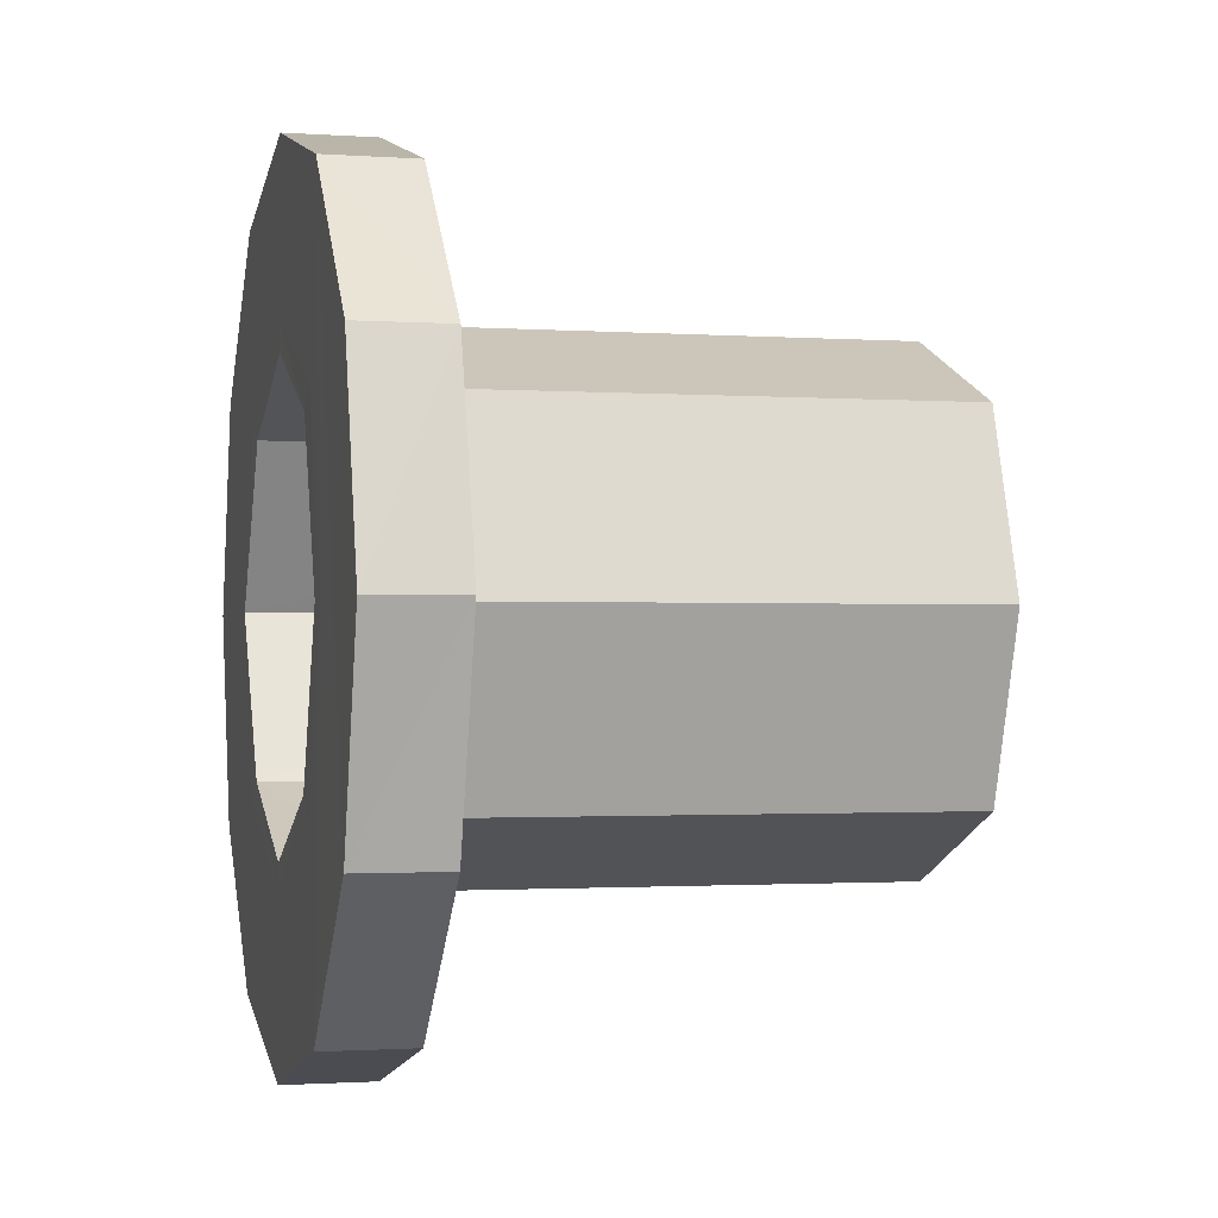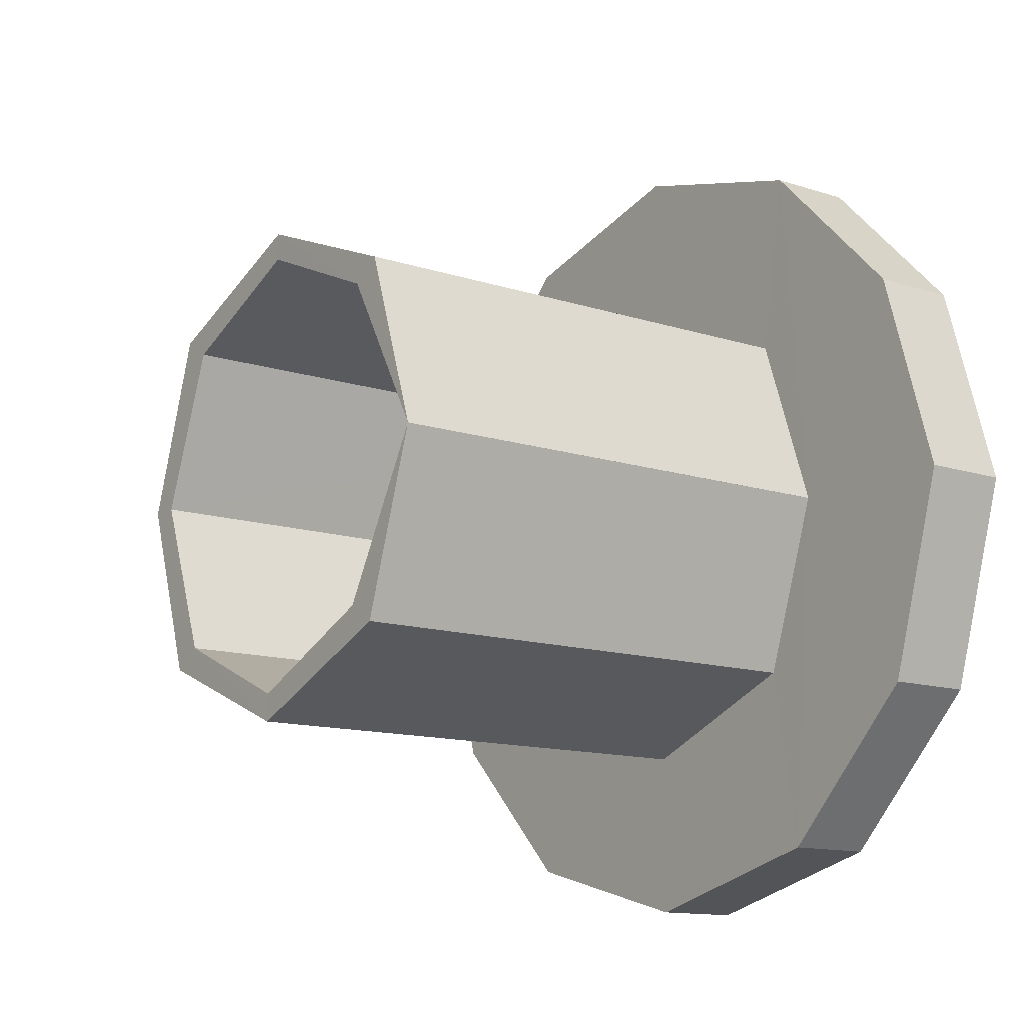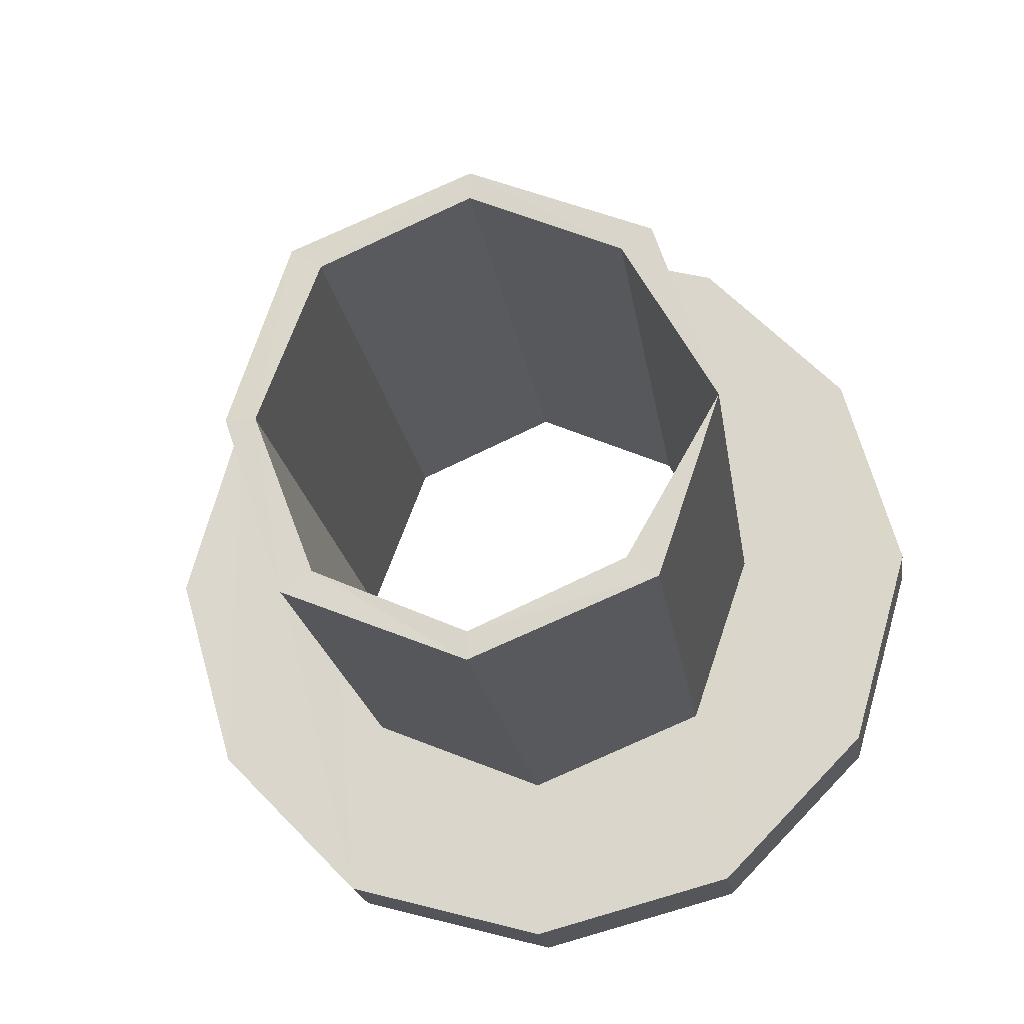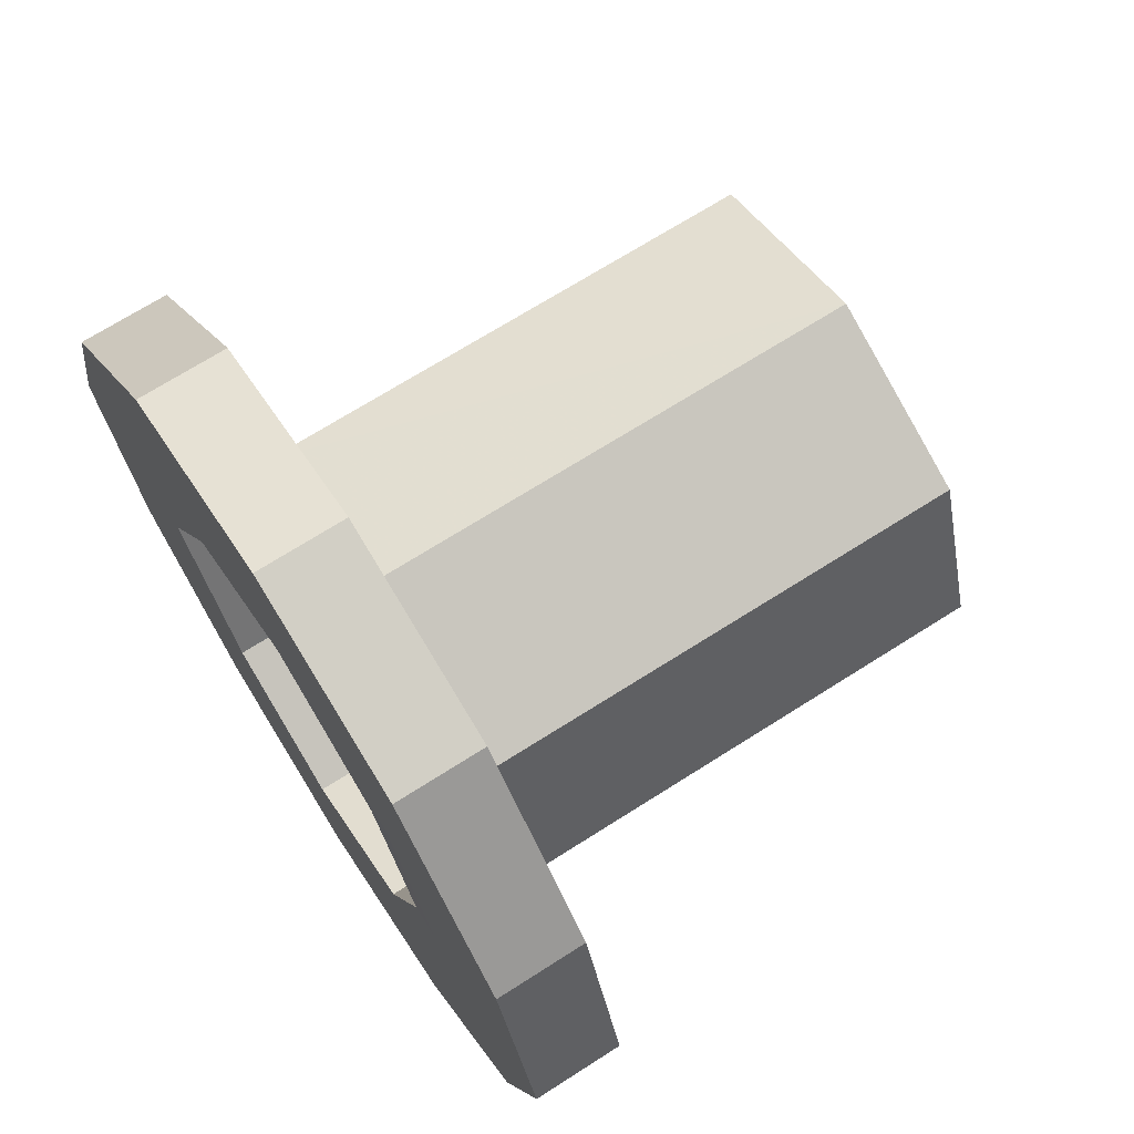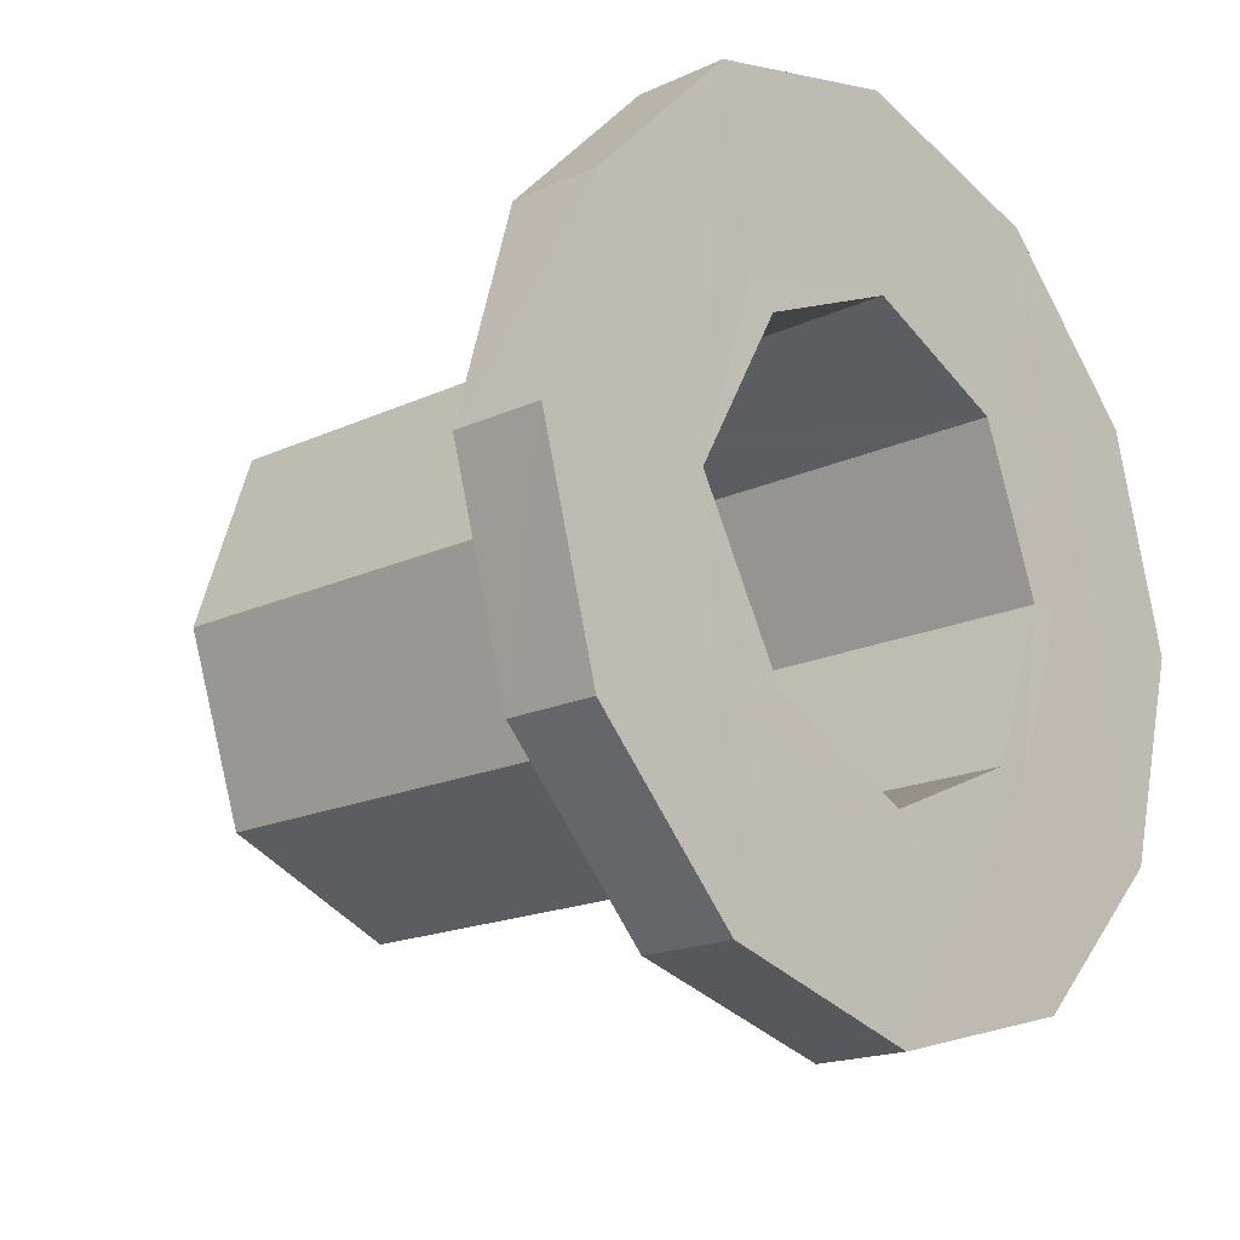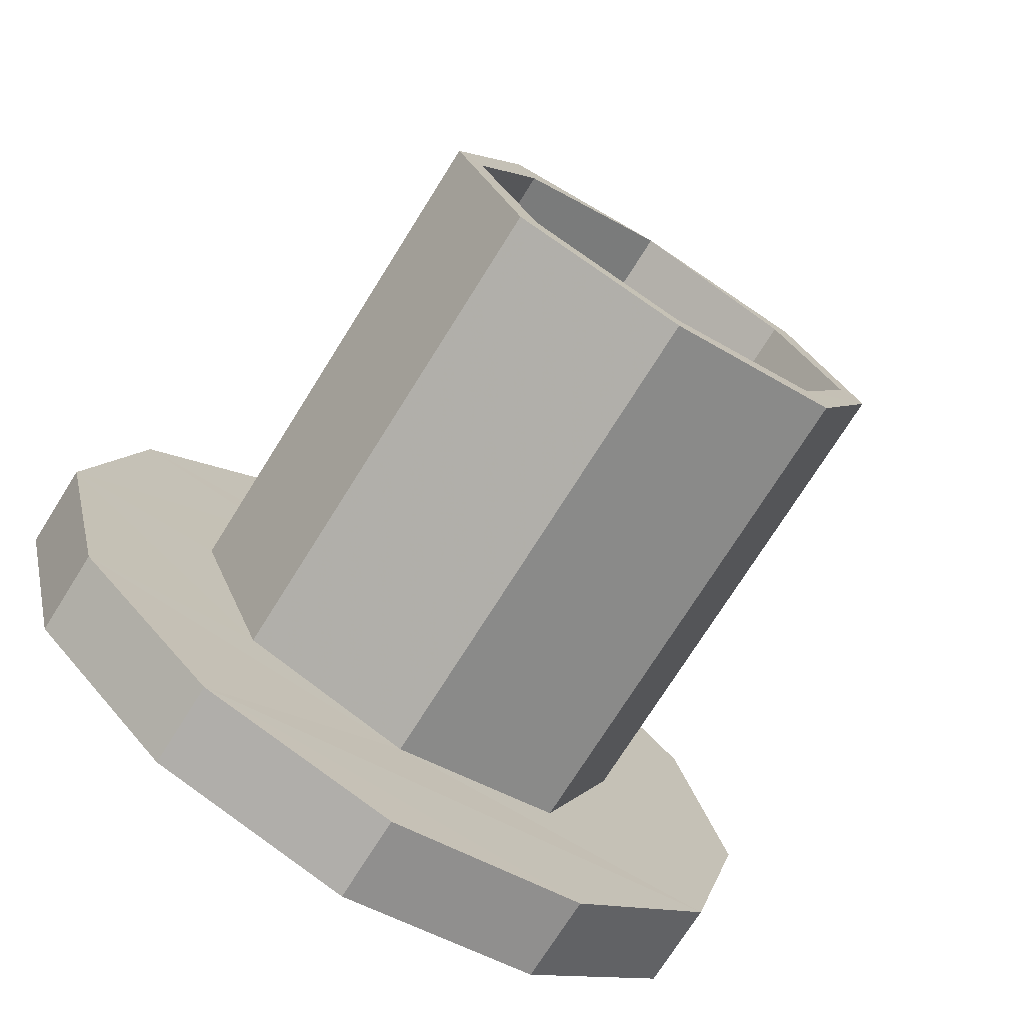
<metadata>
{"format":"obj","ext":"obj","renderer":"f3d","projection":"perspective","resolution":1024,"background":"white","views":[{"elev":-1.3,"azim":-14.5,"up":"+Z"},{"elev":-12.9,"azim":143.2,"up":"+Z"},{"elev":-19.8,"azim":98.0,"up":"+Z"},{"elev":69.6,"azim":-32.5,"up":"+Z"},{"elev":-18.1,"azim":-138.1,"up":"+Z"},{"elev":-73.8,"azim":57.9,"up":"+Y"}]}
</metadata>
<code>
o 13495
v 2169 1903 7.535
v 2169 1903 7.395
v 2169 1903 7.465
v 2169 1903 7.465
v 2169 1903 7.535
v 2169 1903 7.395
v 2169 1903 7.465
v 2169 1903 7.395
v 2169 1903 7.344
v 2169 1903 7.395
v 2169 1903 7.586
v 2169 1903 7.535
v 2169 1903 7.465
v 2169 1903 7.395
v 2169 1903 7.535
v 2169 1903 7.465
v 2169 1903 7.535
v 2169 1903 7.465
v 2169 1903 7.586
v 2169 1903 7.605
v 2169 1903 7.465
v 2169 1903 7.524
v 2169 1903 7.524
v 2169 1903 7.586
v 2169 1903 7.586
v 2169 1903 7.465
v 2169 1903 7.605
v 2169 1903 7.605
v 2169 1903 7.344
v 2169 1903 7.524
v 2169 1903 7.465
v 2169 1903 7.518
v 2169 1903 7.549
v 2169 1903 7.586
v 2169 1903 7.586
v 2169 1903 7.535
v 2169 1903 7.535
v 2169 1903 7.518
v 2169 1903 7.524
v 2169 1903 7.54
v 2169 1903 7.518
v 2169 1903 7.54
v 2169 1903 7.518
v 2169 1903 7.518
v 2169 1903 7.518
v 2169 1903 7.465
v 2169 1903 7.524
v 2169 1903 7.549
v 2169 1903 7.524
v 2169 1903 7.549
v 2169 1903 7.524
v 2169 1903 7.605
v 2169 1903 7.586
v 2169 1903 7.586
v 2169 1903 7.524
v 2169 1903 7.465
v 2169 1903 7.465
v 2169 1903 7.465
v 2169 1903 7.405
v 2169 1903 7.405
v 2169 1903 7.465
v 2169 1903 7.518
v 2169 1903 7.405
v 2169 1903 7.412
v 2169 1903 7.465
v 2169 1903 7.381
v 2169 1903 7.39
v 2169 1903 7.405
v 2169 1903 7.381
v 2169 1903 7.405
v 2169 1903 7.405
v 2169 1903 7.412
v 2169 1903 7.465
v 2169 1903 7.405
v 2169 1903 7.344
v 2169 1903 7.381
v 2169 1903 7.524
v 2169 1903 7.465
v 2169 1903 7.325
v 2169 1903 7.344
v 2169 1903 7.395
v 2169 1903 7.395
v 2169 1903 7.405
v 2169 1903 7.325
v 2169 1903 7.344
v 2169 1903 7.465
v 2169 1903 7.465
v 2169 1903 7.465
v 2169 1903 7.524
v 2169 1903 7.524
v 2169 1903 7.465
v 2169 1903 7.518
v 2169 1903 7.54
v 2169 1903 7.549
v 2169 1903 7.518
v 2169 1903 7.54
v 2169 1903 7.465
v 2169 1903 7.549
v 2169 1903 7.524
v 2169 1903 7.605
v 2169 1903 7.586
v 2169 1903 7.465
v 2169 1903 7.518
v 2169 1903 7.405
v 2169 1903 7.586
v 2169 1903 7.535
v 2169 1903 7.549
v 2169 1903 7.465
v 2169 1903 7.395
v 2169 1903 7.465
v 2169 1903 7.344
v 2169 1903 7.465
v 2169 1903 7.535
v 2169 1903 7.465
v 2169 1903 7.535
v 2169 1903 7.465
v 2169 1903 7.395
v 2169 1903 7.535
v 2169 1903 7.465
v 2169 1903 7.395
v 2169 1903 7.465
v 2169 1903 7.395
v 2169 1903 7.465
v 2169 1903 7.344
v 2169 1903 7.344
v 2169 1903 7.405
v 2169 1903 7.325
v 2169 1903 7.344
v 2169 1903 7.405
v 2169 1903 7.412
v 2169 1903 7.465
v 2169 1903 7.524
v 2169 1903 7.54
v 2169 1903 7.518
v 2169 1903 7.465
v 2169 1903 7.518
v 2169 1903 7.412
v 2169 1903 7.465
v 2169 1903 7.412
v 2169 1903 7.412
v 2169 1903 7.405
v 2169 1903 7.381
v 2169 1903 7.325
v 2169 1903 7.344
v 2169 1903 7.381
v 2169 1903 7.325
v 2169 1903 7.405
v 2169 1903 7.39
v 2169 1903 7.412
v 2169 1903 7.39
v 2169 1903 7.39
v 2169 1903 7.39
v 2169 1903 7.412
v 2169 1903 7.412
v 2169 1903 7.412
v 2169 1903 7.39
v 2169 1903 7.412
v 2169 1903 7.381
v 2169 1903 7.465
v 2169 1903 7.412
f 1 2 3
f 4 5 1
f 6 7 4
f 5 8 9
f 10 9 8
f 5 11 12
f 10 12 11
f 13 10 14
f 15 16 13
f 14 17 18
f 19 20 11
f 19 21 22
f 23 11 20
f 24 17 25
f 26 25 17
f 27 25 28
f 5 29 26
f 30 26 31
f 30 32 33
f 34 28 35
f 36 35 37
f 33 38 39
f 38 40 41
f 42 43 40
f 44 42 45
f 46 47 39
f 47 48 49
f 50 51 48
f 52 47 53
f 54 55 52
f 56 51 57
f 58 44 56
f 59 56 31
f 31 60 59
f 61 44 62
f 61 63 64
f 64 65 61
f 64 66 67
f 66 68 69
f 70 69 71
f 67 70 72
f 73 70 74
f 74 75 73
f 76 75 74
f 77 78 73
f 75 79 80
f 81 80 82
f 83 84 76
f 84 85 79
f 83 86 87
f 87 29 83
f 29 2 85
f 88 85 2
f 87 89 90
f 89 91 92
f 45 93 92
f 94 92 93
f 94 93 95
f 96 95 93
f 39 95 97
f 89 98 22
f 94 99 98
f 100 22 98
f 100 98 99
f 101 99 102
f 103 102 97
f 104 102 97
f 100 105 20
f 101 106 105
f 107 20 105
f 108 105 106
f 109 106 110
f 111 108 109
f 112 81 109
f 113 114 112
f 115 116 81
f 116 38 108
f 117 108 36
f 53 116 118
f 119 36 118
f 120 121 119
f 118 122 123
f 116 124 122
f 125 122 124
f 125 126 108
f 127 126 111
f 128 129 127
f 126 130 131
f 132 34 108
f 107 34 132
f 96 107 132
f 133 132 134
f 134 132 135
f 135 38 134
f 136 107 133
f 137 78 135
f 136 58 138
f 138 23 136
f 23 27 107
f 44 23 107
f 138 139 140
f 139 141 142
f 60 142 141
f 60 9 143
f 144 143 9
f 145 143 124
f 146 124 143
f 145 147 142
f 148 142 147
f 72 147 97
f 46 149 72
f 149 150 148
f 151 139 150
f 149 152 153
f 150 154 152
f 155 150 149
f 149 78 155
f 150 130 156
f 139 156 157
f 158 156 130
f 158 157 156
f 158 155 126
f 146 158 126
f 146 129 158
f 129 159 157
f 129 160 158
f 144 88 129
f 65 129 88
f 23 65 88
f 88 24 23
f 10 24 88

</code>
